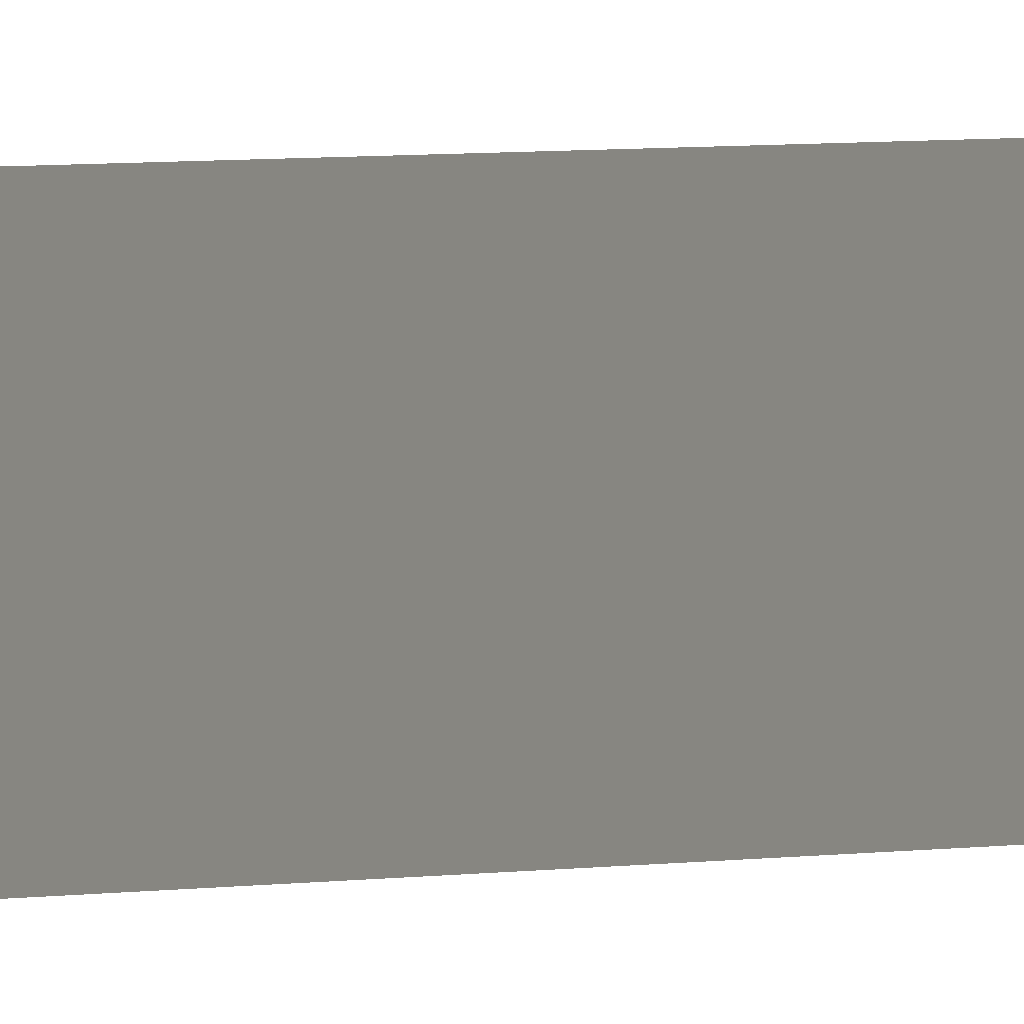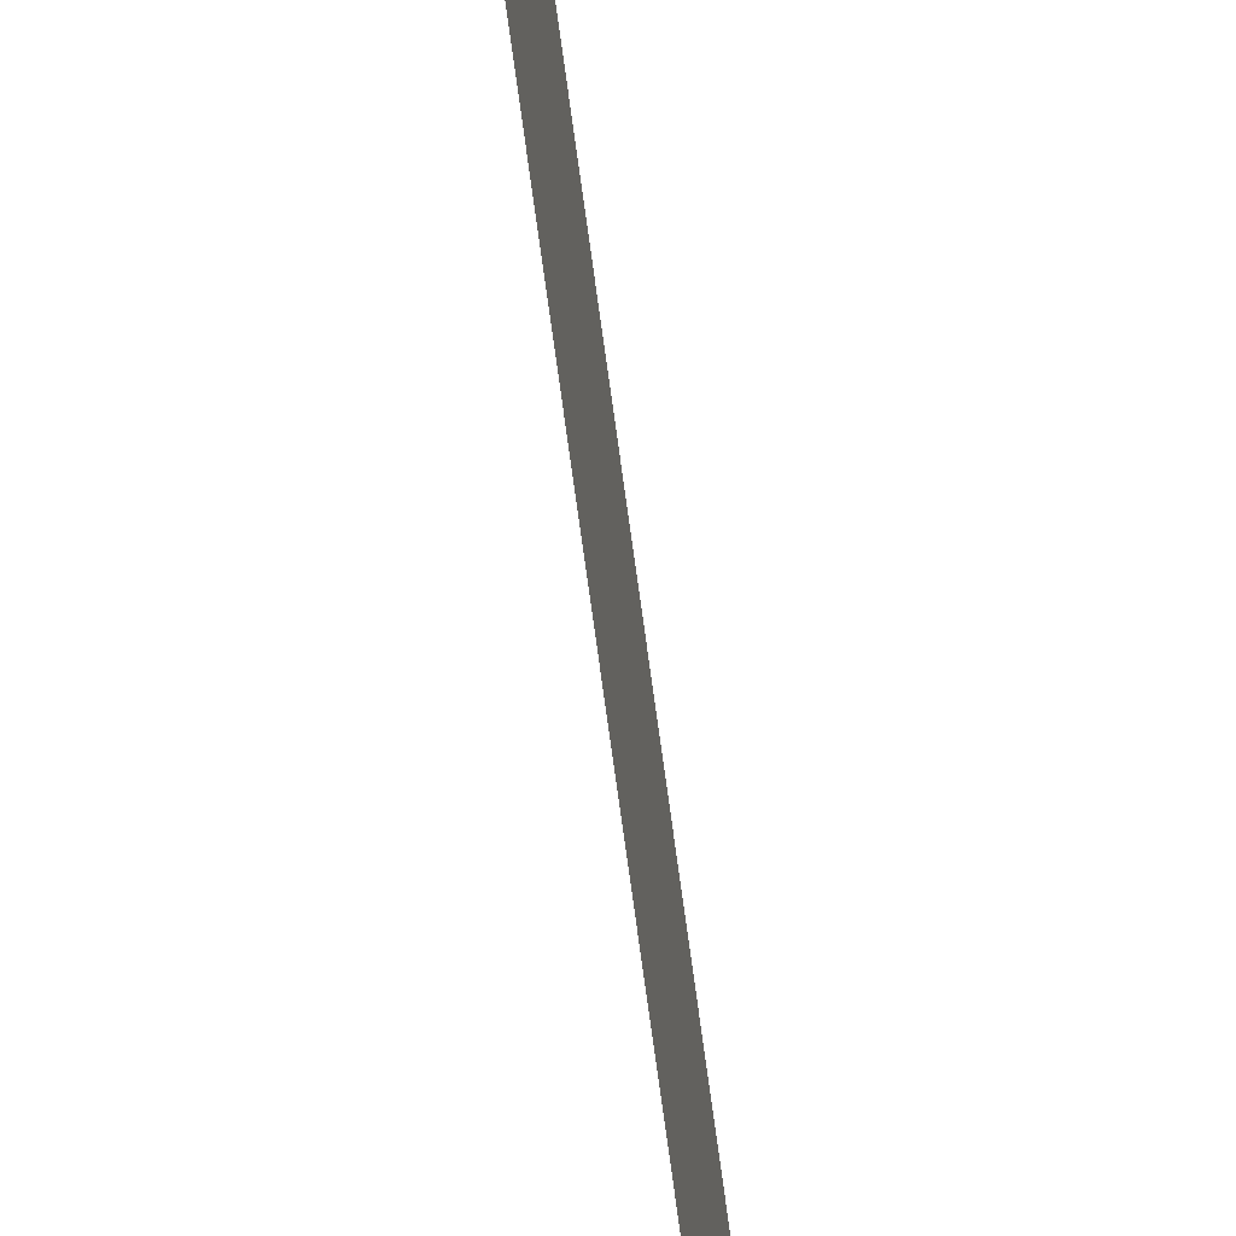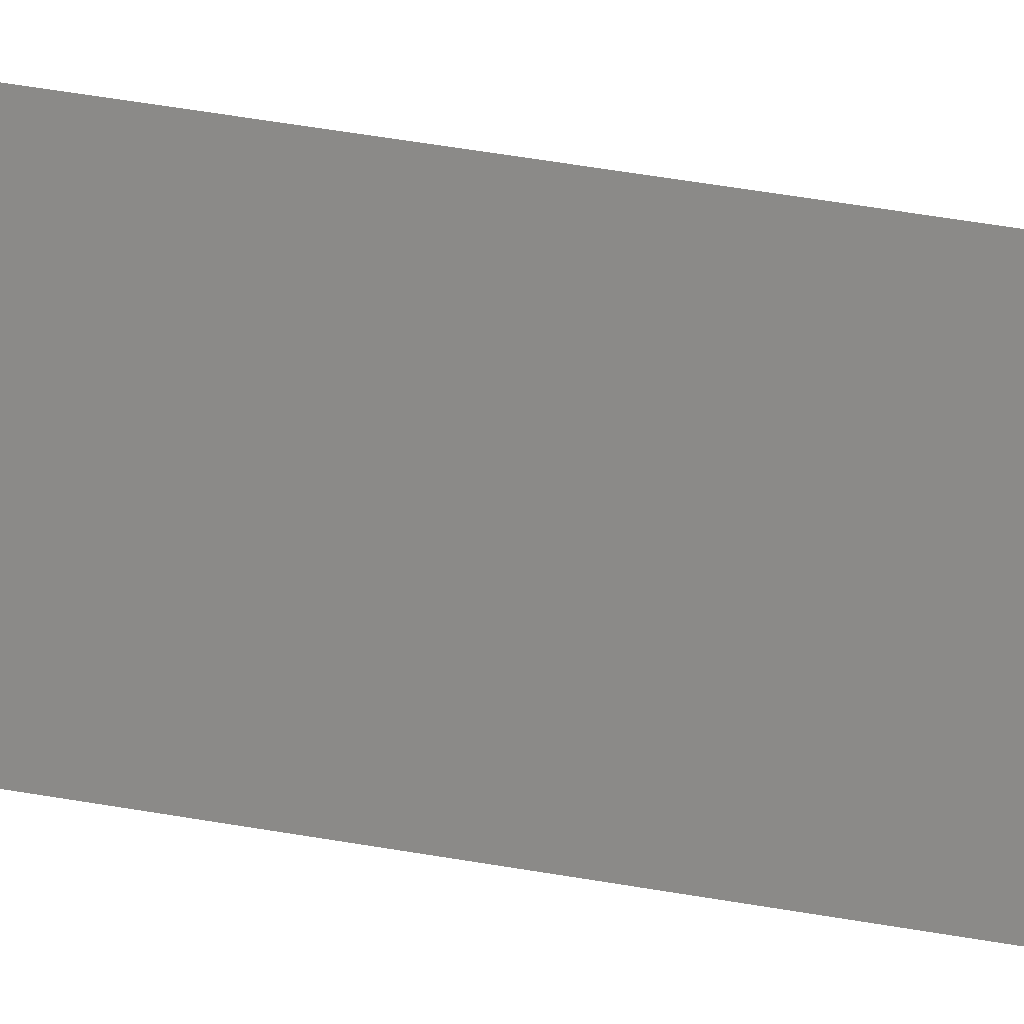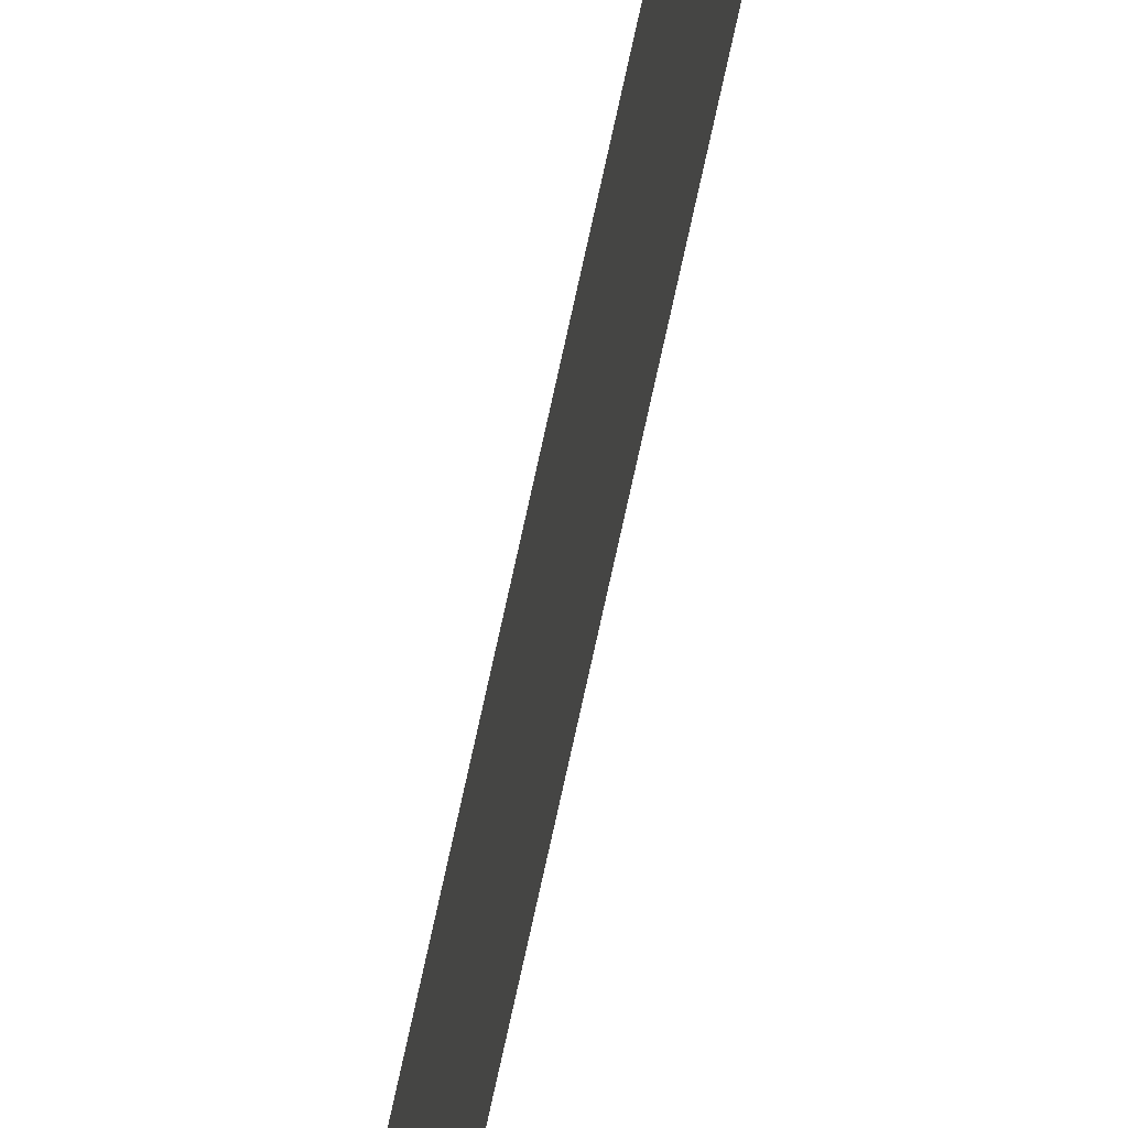
<metadata>
{"format":"obj","ext":"obj","renderer":"f3d","projection":"perspective","resolution":1024,"background":"white","views":[{"elev":1.0,"azim":-156.7,"up":"+Z"},{"elev":-66.1,"azim":7.4,"up":"+Z"},{"elev":8.4,"azim":-44.5,"up":"+Z"},{"elev":-56.6,"azim":-10.7,"up":"+Z"}]}
</metadata>
<code>
v 13.79 30.75 19.43
v 13.79 31.75 19.43
v 13.79 30.75 19.41
v 13.79 31.75 19.41
v 13.79 30.75 19.41
v 13.79 31.75 19.41
v 13.79 30.75 19.43
v 13.79 31.75 19.43
f 1 2 3
f 3 2 4
f 5 6 7
f 7 6 8

</code>
